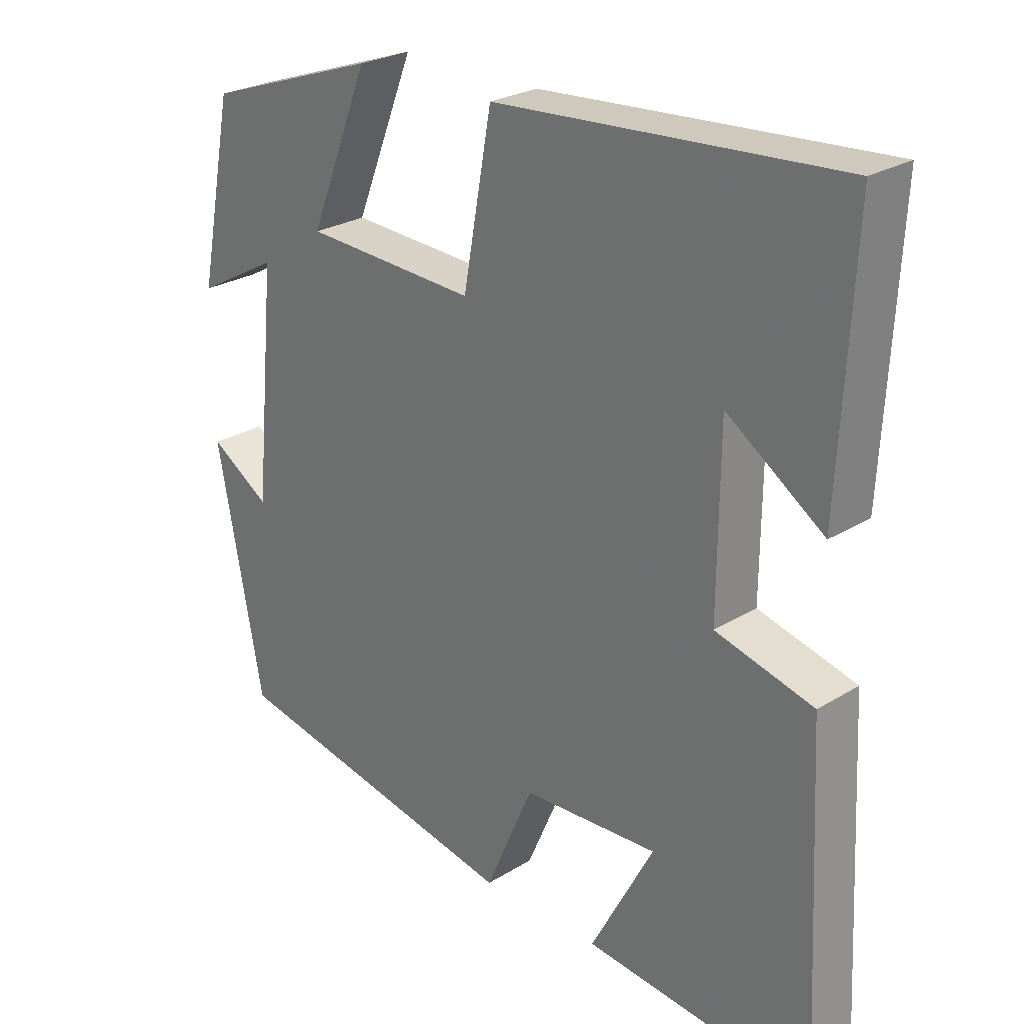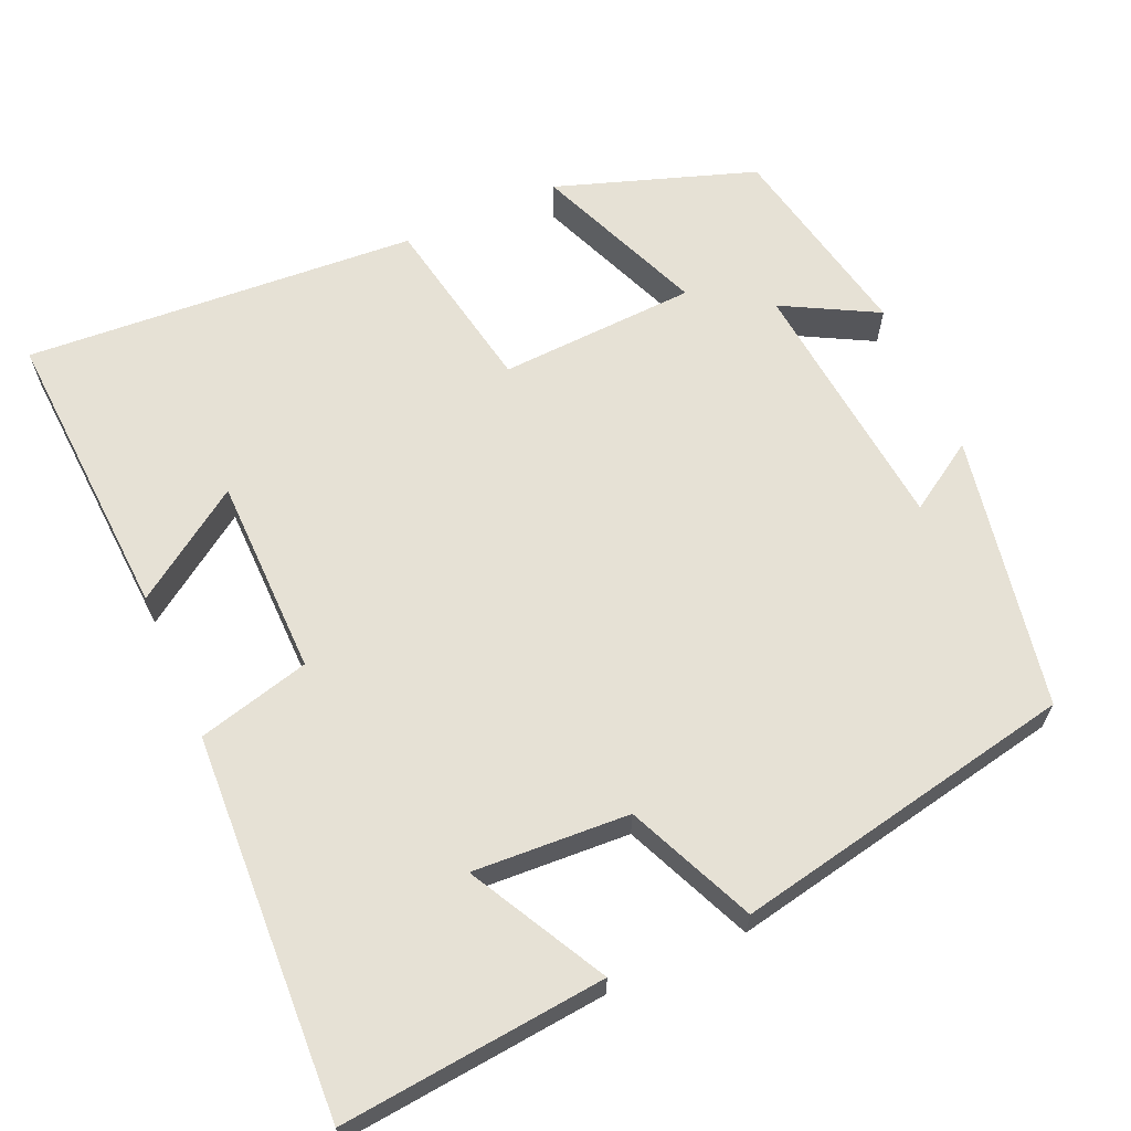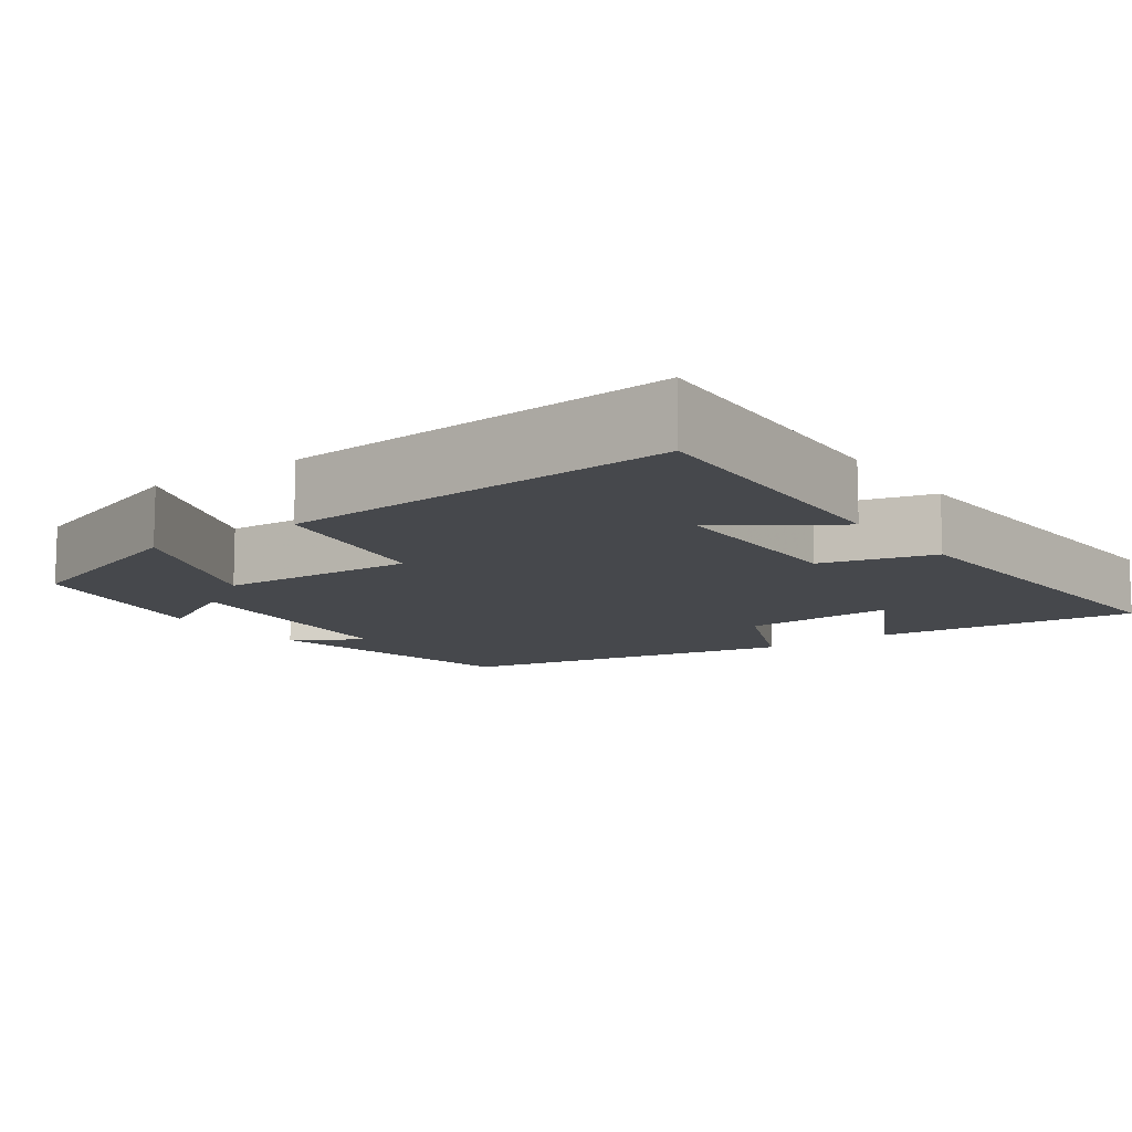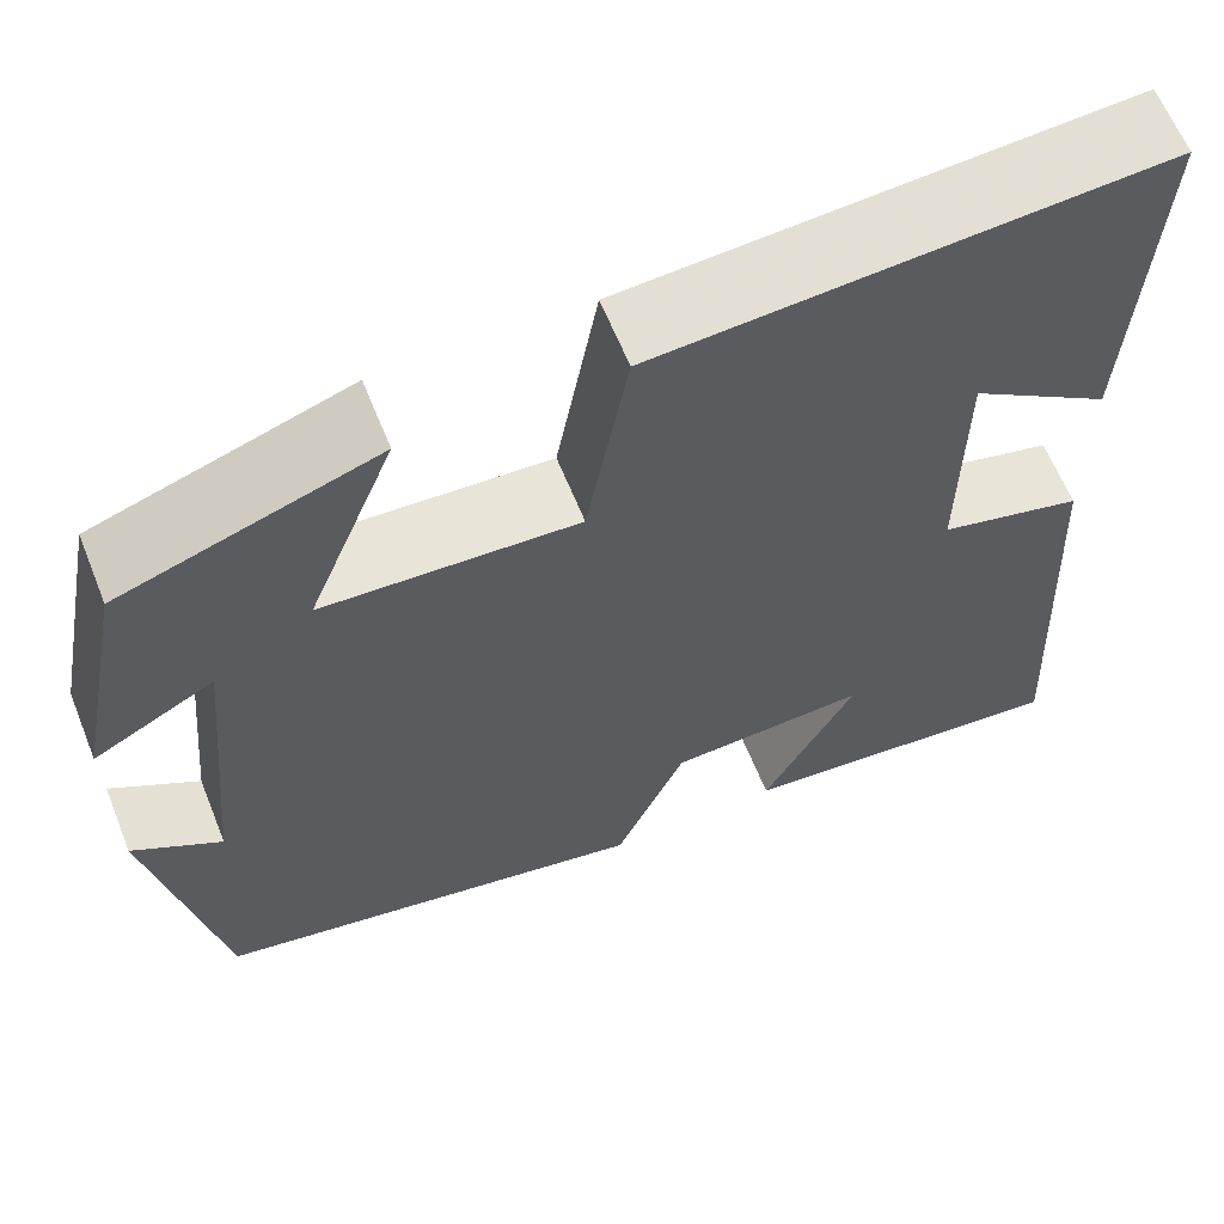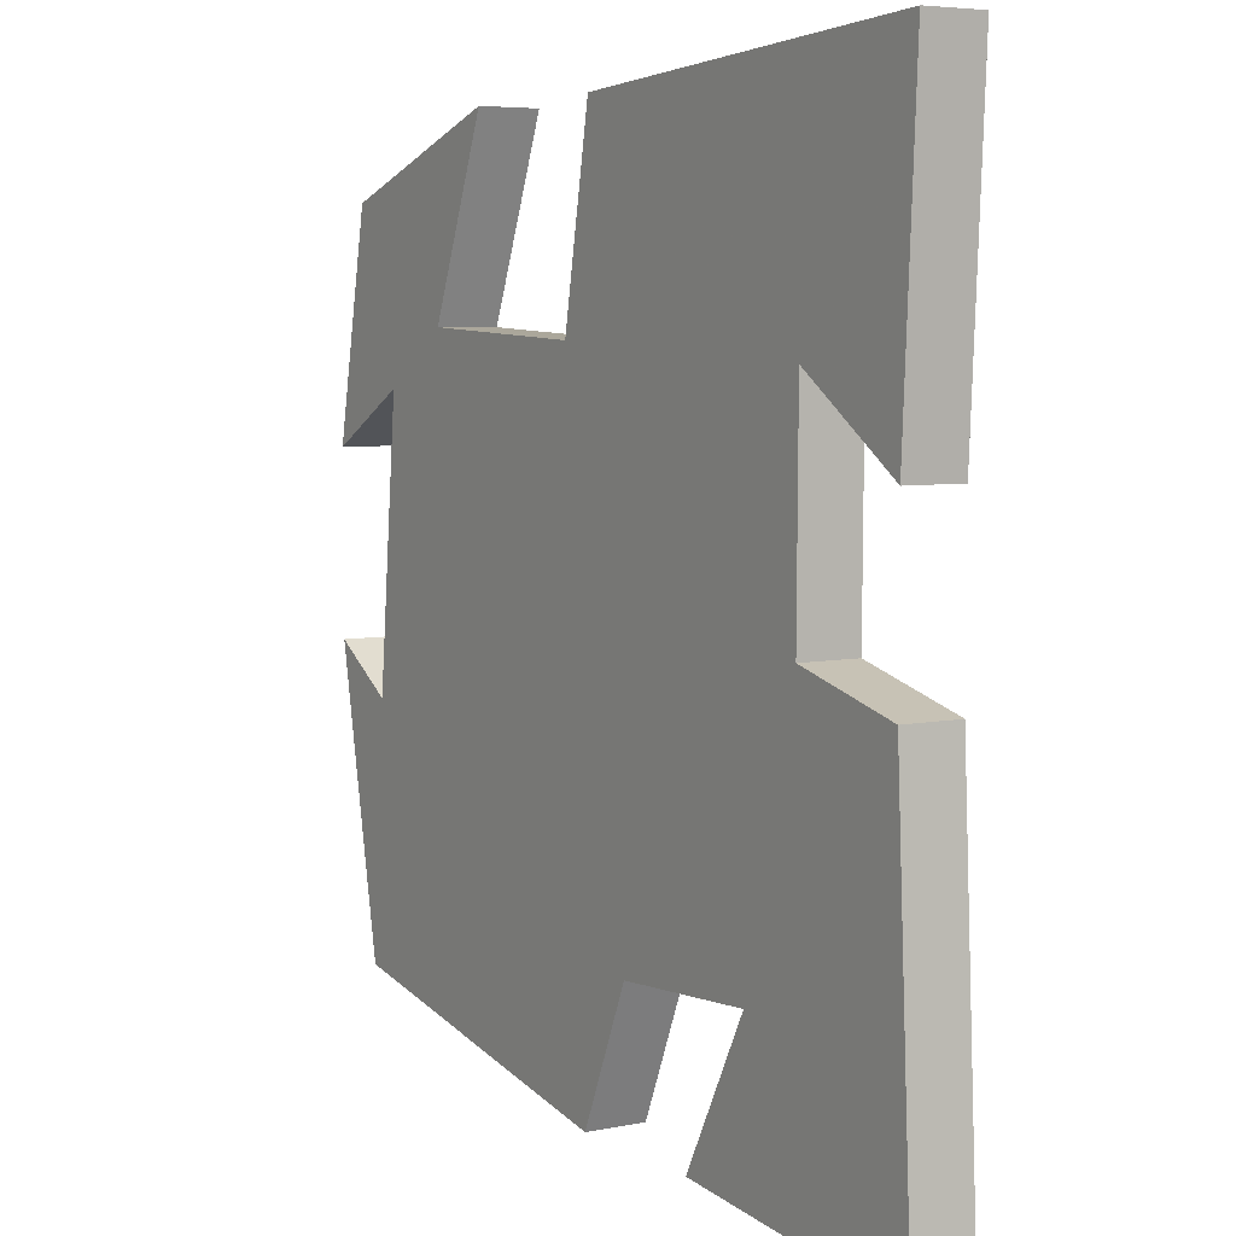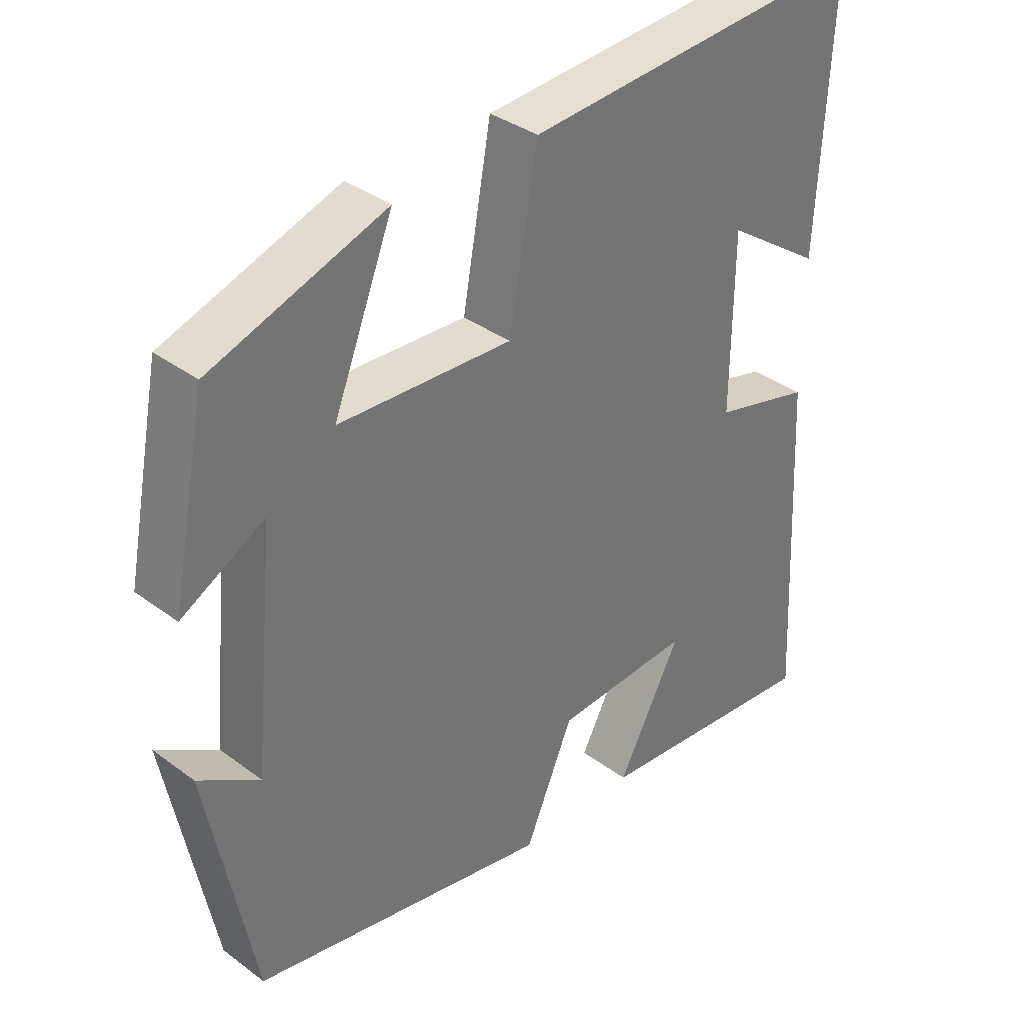
<metadata>
{"format":"obj","ext":"obj","renderer":"f3d","projection":"perspective","resolution":1024,"background":"white","views":[{"elev":25.9,"azim":45.8,"up":"+Z"},{"elev":64.1,"azim":155.9,"up":"+Y"},{"elev":-11.1,"azim":35.5,"up":"+Y"},{"elev":62.7,"azim":-21.9,"up":"+Z"},{"elev":5.7,"azim":57.9,"up":"+Z"},{"elev":35.8,"azim":-45.7,"up":"+Z"}]}
</metadata>
<code>
v -0.448 0.07 0.412
v -0.193 0.07 0.5
v -0.281 0.07 0.28
v -0.027 0.07 0.268
v 0.015 0.07 0.5
v 0.52 0.07 0.536
v 0.5 0.07 0.153
v 0.358 0.07 0.25
v 0.356 0.07 -0.006
v 0.5 0.07 -0.043
v 0.525 0.07 -0.532
v 0.186 0.07 -0.5
v 0.279 0.07 -0.324
v 0.079 0.07 -0.336
v 0.008 0.07 -0.5
v -0.432 0.07 -0.415
v -0.5 0.07 -0.063
v -0.411 0.07 -0.119
v -0.379 0.07 0.215
v -0.5 0.07 0.149
v -0.448 0 0.412
v -0.193 0 0.5
v -0.281 0 0.28
v -0.027 0 0.268
v 0.015 0 0.5
v 0.52 0 0.536
v 0.5 0 0.153
v 0.358 0 0.25
v 0.356 0 -0.006
v 0.5 0 -0.043
v 0.525 0 -0.532
v 0.186 0 -0.5
v 0.279 0 -0.324
v 0.079 0 -0.336
v 0.008 0 -0.5
v -0.432 0 -0.415
v -0.5 0 -0.063
v -0.411 0 -0.119
v -0.379 0 0.215
v -0.5 0 0.149
f 1 2 3
f 20 1 3
f 19 20 3
f 18 19 3 4
f 15 16 17 18
f 14 15 18 4
f 13 14 4 5
f 10 11 12 13
f 9 10 13
f 8 9 13 5
f 5 6 7 8
f 23 22 21
f 23 21 40
f 23 40 39
f 24 23 39 38
f 38 37 36 35
f 24 38 35 34
f 25 24 34 33
f 33 32 31 30
f 33 30 29
f 25 33 29 28
f 28 27 26 25
f 1 21 22 2
f 2 22 23 3
f 3 23 24 4
f 4 24 25 5
f 5 25 26 6
f 6 26 27 7
f 7 27 28 8
f 8 28 29 9
f 9 29 30 10
f 10 30 31 11
f 11 31 32 12
f 12 32 33 13
f 13 33 34 14
f 14 34 35 15
f 15 35 36 16
f 16 36 37 17
f 17 37 38 18
f 18 38 39 19
f 19 39 40 20
f 20 40 21 1

</code>
